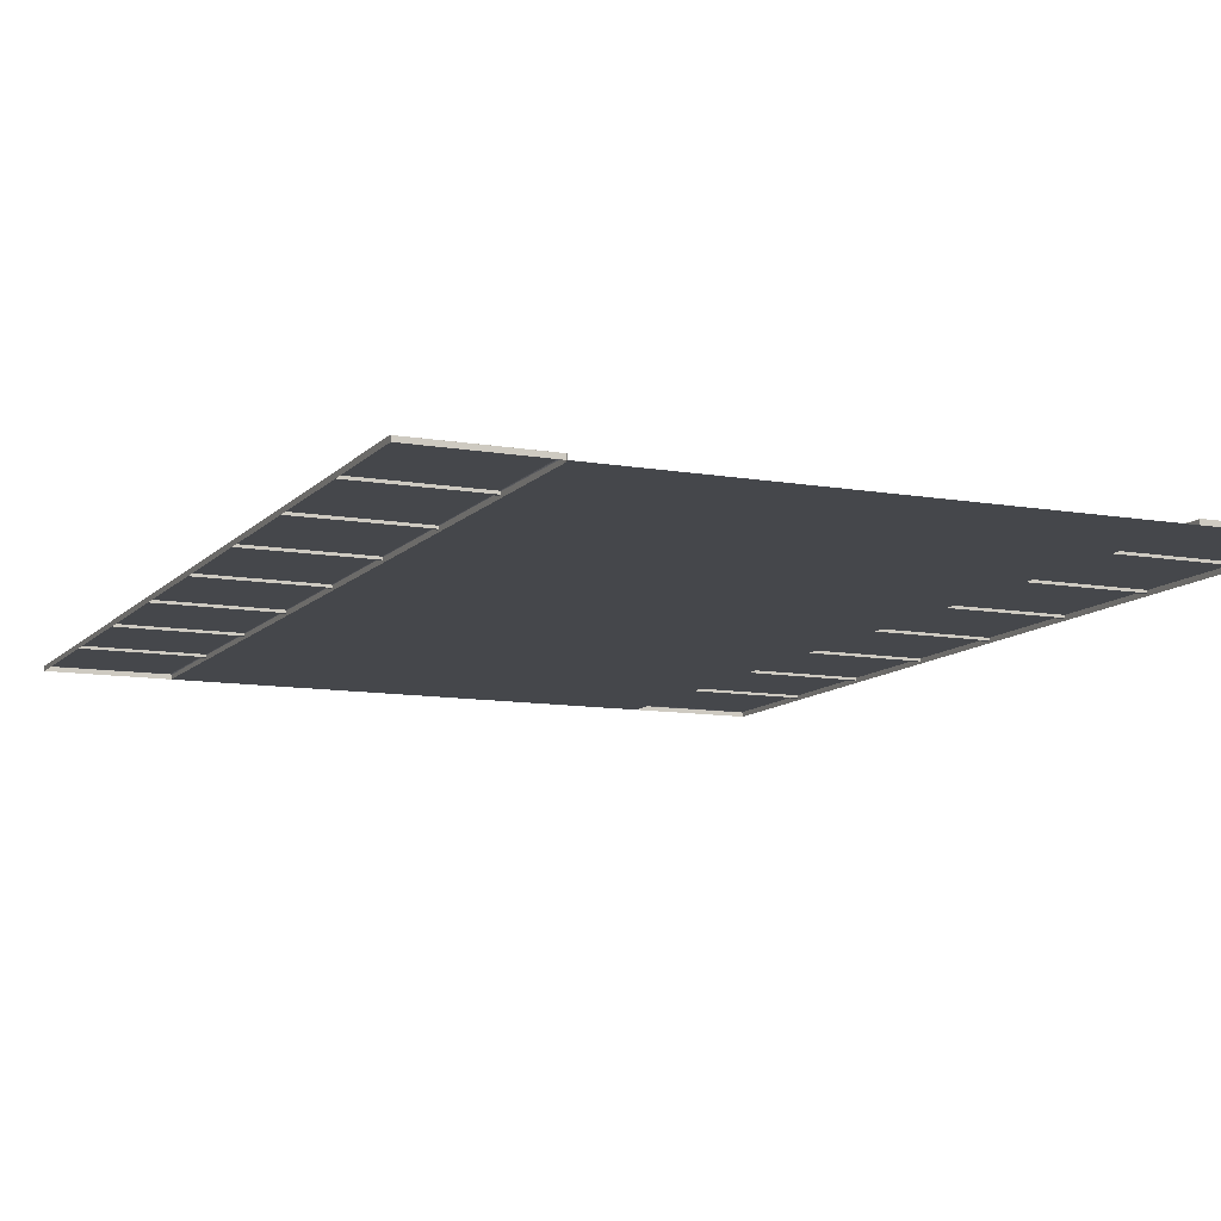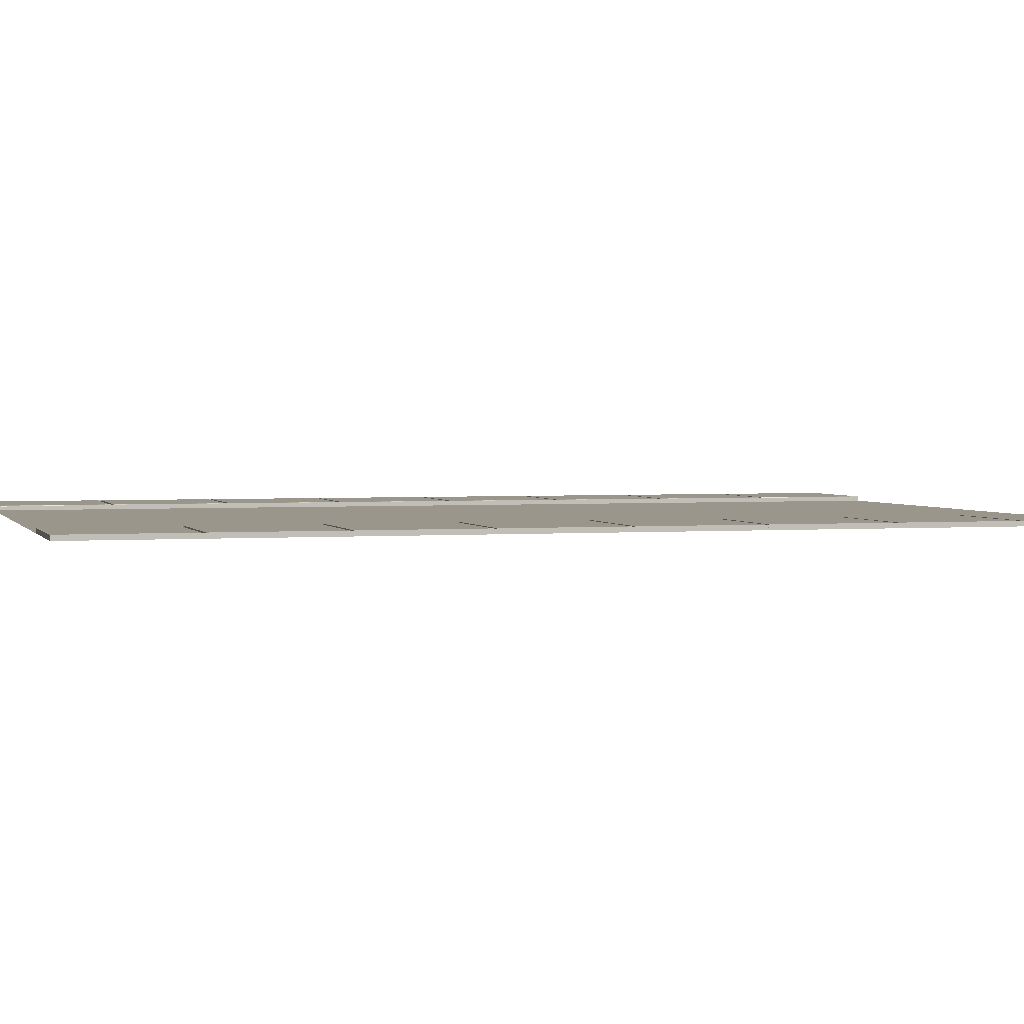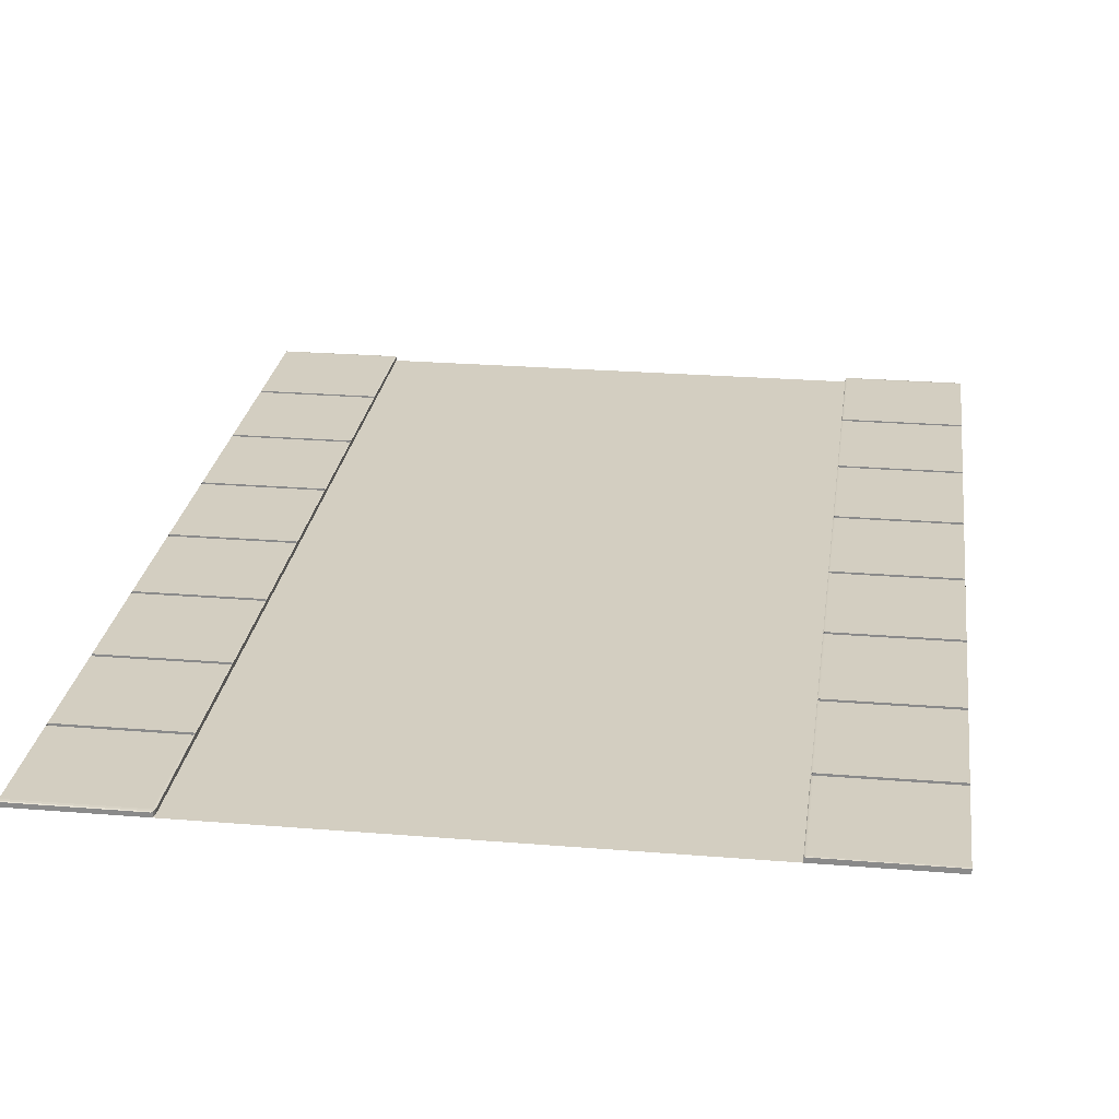
<metadata>
{"format":"obj","ext":"obj","renderer":"f3d","projection":"perspective","resolution":1024,"background":"white","views":[{"elev":-10.5,"azim":156.2,"up":"+Y"},{"elev":2.4,"azim":73.6,"up":"+Y"},{"elev":25.2,"azim":-172.5,"up":"+Y"}]}
</metadata>
<code>
o Plane
v -2 0 8
v 2 0 8
v -2 0 -8
v 2 0 -8
v 0 0 -8
v -2 0 -6
v -2 0 -4
v -2 0 -2
v -2 0 0
v -2 0 2
v -2 0 4
v -2 0 6
v 2 0 6
v 2 0 4
v 2 0 2
v 2 0 0
v 2 0 -2
v 2 0 -4
v 2 0 -6
v 0 0 6
v 0 0 4
v 0 0 2
v 0 0 0
v 0 0 -2
v 0 0 -4
v 0 0 -6
v -2 0.03897 -2.011
v -2 0.03897 -1.989
v -2 0.03897 -1.968
v -2 0.03497 -2
v -2 0.03897 -4.032
v -2 0.03897 -4.011
v -2 0.03897 -3.989
v -2 0.03897 -3.968
v -2 0.03497 -4
v -2 0.03897 -6.032
v -2 0.03897 -6.011
v -2 0.03897 -5.989
v -2 0.03897 -5.968
v -2 0.03497 -6
v -2 0.08167 -5.968
v -2 0.08167 -6.032
v -2 0.07767 -6
v -2 0.08167 -3.968
v -2 0.08167 -4.032
v -2 0.07767 -4
v -2 0.08167 -1.968
v -2 0.08167 -2.032
v -2 0.07767 -2
v -2 0.08167 0.03196
v -2 0.08167 -0.03196
v -2 0.07767 0
v -2 0.08167 2.032
v -2 0.08167 1.968
v -2 0.07767 2
v -2 0.08167 4.032
v -2 0.08167 3.968
v -2 0.07767 4
v -2 0.08167 6.032
v -2 0.08167 5.968
v -2 0.07767 6
v 0 0.07767 6
v 0 0.07767 4
v 0 0.07767 2
v 0 0.07767 0
v 0 0.07767 -2
v 0 0.07767 -4
v 0 0.07767 -6
v -2 0.03897 -2.032
v -2 0.03497 0
v -2 0.03897 0.03196
v -2 0.03897 0.01065
v -2 0.03897 -0.01065
v -2 0.03897 -0.03196
v -2 0.03497 2
v -2 0.03897 2.032
v -2 0.03897 2.011
v -2 0.03897 1.989
v -2 0.03897 1.968
v -2 0.03497 4
v -2 0.03897 4.032
v -2 0.03897 4.011
v -2 0.03897 3.989
v -2 0.03897 3.968
v -2 0.03497 6
v -2 0.03897 6.032
v -2 0.03897 6.011
v -2 0.03897 5.989
v -2 0.03897 5.968
v 0 0.03497 6
v 0 0.03897 5.968
v 0 0.03897 5.989
v 0 0.03897 6.011
v 0 0.03897 6.032
v 0 0.03497 4
v 0 0.03897 3.968
v 0 0.03897 3.989
v 0 0.03897 4.011
v 0 0.03897 4.032
v 0 0.03497 2
v 0 0.03897 1.968
v 0 0.03897 1.989
v 0 0.03897 2.011
v 0 0.03897 2.032
v 0 0.03497 0
v 0 0.03897 -0.03196
v 0 0.03897 -0.01065
v 0 0.03897 0.01065
v 0 0.03897 0.03196
v 0 0.03497 -2
v 0 0.03897 -2.032
v 0 0.03897 -2.011
v 0 0.03897 -1.989
v 0 0.03897 -1.968
v 0 0.03497 -4
v 0 0.03897 -4.032
v 0 0.03897 -4.011
v 0 0.03897 -3.989
v 0 0.03897 -3.968
v 0 0.03497 -6
v 0 0.03897 -6.032
v 0 0.03897 -6.011
v 0 0.03897 -5.989
v 0 0.03897 -5.968
v 0 0 7.867
v -0.03313 0 8
v 0.03313 0 8
v -0.004438 0 7.934
v -0.01656 0 7.982
v 0 0.06511 -8
v -0.01656 0.07945 -8
v -0.004438 0.07339 -8
v 0 0.06511 7.867
v -0.004438 0.07339 7.934
v -0.01656 0.07945 7.982
v 0 0.07767 6
v -0.03313 0.08167 5.968
v 0 0.06511 5.968
v -0.004438 0.07967 5.984
v -0.01656 0.08113 5.972
v -0.03313 0.08167 6.032
v 0 0.07767 6
v 0 0.06511 6.032
v -0.01656 0.08113 6.028
v -0.004438 0.07967 6.016
v 0 0.07767 4
v -0.03313 0.08167 3.968
v 0 0.06511 3.968
v -0.004438 0.07967 3.984
v -0.01656 0.08113 3.972
v -0.03313 0.08167 4.032
v 0 0.07767 4
v 0 0.06511 4.032
v -0.01656 0.08113 4.028
v -0.004438 0.07967 4.016
v 0 0.07767 2
v -0.03313 0.08167 1.968
v 0 0.06511 1.968
v -0.004438 0.07967 1.984
v -0.01656 0.08113 1.972
v -0.03313 0.08167 2.032
v 0 0.07767 2
v 0 0.06511 2.032
v -0.01656 0.08113 2.028
v -0.004438 0.07967 2.016
v 0 0.07767 0
v -0.03313 0.08167 -0.03196
v 0 0.06511 -0.03196
v -0.004438 0.07967 -0.01598
v -0.01656 0.08113 -0.02768
v -0.03313 0.08167 0.03196
v 0 0.07767 0
v 0 0.06511 0.03196
v -0.01656 0.08113 0.02768
v -0.004438 0.07967 0.01598
v 0 0.07767 -2
v -0.03313 0.08167 -2.032
v 0 0.06511 -2.032
v -0.004438 0.07967 -2.016
v -0.01656 0.08113 -2.028
v -0.03313 0.08167 -1.968
v 0 0.07767 -2
v 0 0.06511 -1.968
v -0.01656 0.08113 -1.972
v -0.004438 0.07967 -1.984
v 0 0.07767 -4
v -0.03313 0.08167 -4.032
v 0 0.06511 -4.032
v -0.004438 0.07967 -4.016
v -0.01656 0.08113 -4.028
v -0.03313 0.08167 -3.968
v 0 0.07767 -4
v 0 0.06511 -3.968
v -0.01656 0.08113 -3.972
v -0.004438 0.07967 -3.984
v 0 0.07767 -6
v -0.03313 0.08167 -6.032
v 0 0.06511 -6.032
v -0.004438 0.07967 -6.016
v -0.01656 0.08113 -6.028
v -0.03313 0.08167 -5.968
v 0 0.07767 -6
v 0 0.06511 -5.968
v -0.01656 0.08113 -5.972
v -0.004438 0.07967 -5.984
v -2 0.08167 -7.965
v -2 0.07735 -8
v -2 0.0804 -7.99
v -0.01656 0.07945 -8
v -0.03313 0.08167 -7.965
v -0.02827 0.08102 -7.99
v -2 0.07311 8
v -2 0.08167 7.931
v -2 0.07916 7.98
v -0.03313 0.08167 7.931
v -0.03313 0.07311 8
v -0.01711 0.07952 7.983
v -0.03313 0.07916 7.98
v 4 0 8
v 4 0 -8
v 4 0 6
v 4 0 4
v 4 0 2
v 4 0 0
v 4 0 -2
v 4 0 -4
v 4 0 -6
v 3.809 0 6
v 3.809 0 8
v 3.809 0 -8
v 3.809 0 -6
v 3.809 0 -4
v 3.809 0 -2
v 3.809 0 0
v 3.809 0 2
v 3.809 0 4
f 26 19 4 5
f 26 5 130 196 68
f 66 176 178 111 110
f 39 38 40
f 125 20 62 142 133
f 5 3 207 209 131 132 130
f 193 192 67 115 119
f 200 131 209 211 210 197
f 23 24 66 182 166 65
f 22 23 65 172 156 64
f 21 22 64 162 146 63
f 20 21 63 152 136 62
f 62 136 138 91 90
f 143 142 62 90 94
f 153 152 63 95 99
f 158 157 54 79 101
f 50 171 173 109 71
f 183 182 66 110 114
f 188 187 45 31 116
f 135 144 141 215 217
f 213 215 141 59
f 11 12 61 60 56 58
f 10 11 58 57 53 55
f 9 10 55 54 50 52
f 8 9 52 51 47 49
f 7 8 49 48 44 46
f 6 7 46 45 41 43
f 12 1 212 214 213 59 61
f 20 13 14 21
f 21 14 15 22
f 22 15 16 23
f 23 16 17 24
f 24 17 18 25
f 25 18 19 26
f 51 52 70 74
f 64 156 158 101 100
f 45 46 35 31
f 45 187 201 41
f 203 202 68 120 124
f 24 25 67 192 176 66
f 67 186 188 116 115
f 54 157 171 50
f 138 137 60 89 91
f 58 56 81 80
f 57 147 161 53
f 52 50 71 70
f 44 191 193 119 34
f 63 146 148 96 95
f 46 44 34 35
f 178 177 48 69 111
f 48 177 191 44
f 56 151 153 99 81
f 60 61 85 89
f 173 172 65 105 109
f 54 55 75 79
f 48 49 30 69
f 60 137 151 56
f 42 43 40 36
f 25 26 68 202 186 67
f 168 167 51 74 106
f 51 167 181 47
f 148 147 57 84 96
f 61 59 86 85
f 65 166 168 106 105
f 68 196 198 121 120
f 55 53 76 75
f 41 201 203 124 39
f 49 47 29 30
f 47 181 183 114 29
f 198 197 42 36 121
f 43 41 39 40
f 53 161 163 104 76
f 59 141 143 94 86
f 57 58 80 84
f 163 162 64 100 104
f 42 197 210 206
f 38 37 40
f 37 36 40
f 34 33 35
f 33 32 35
f 32 31 35
f 29 28 30
f 28 27 30
f 27 69 30
f 71 72 70
f 72 73 70
f 73 74 70
f 76 77 75
f 77 78 75
f 78 79 75
f 81 82 80
f 82 83 80
f 83 84 80
f 86 87 85
f 87 88 85
f 88 89 85
f 91 92 90
f 92 93 90
f 93 94 90
f 96 97 95
f 97 98 95
f 98 99 95
f 101 102 100
f 102 103 100
f 103 104 100
f 106 107 105
f 107 108 105
f 108 109 105
f 111 112 110
f 112 113 110
f 113 114 110
f 116 117 115
f 117 118 115
f 118 119 115
f 121 122 120
f 122 123 120
f 123 124 120
f 91 89 88 92
f 92 88 87 93
f 93 87 86 94
f 96 84 83 97
f 97 83 82 98
f 98 82 81 99
f 101 79 78 102
f 102 78 77 103
f 103 77 76 104
f 106 74 73 107
f 107 73 72 108
f 108 72 71 109
f 111 69 27 112
f 112 27 28 113
f 113 28 29 114
f 116 31 32 117
f 117 32 33 118
f 118 33 34 119
f 121 36 37 122
f 122 37 38 123
f 123 38 39 124
f 125 128 127
f 128 129 127
f 129 126 127
f 136 139 138
f 139 140 138
f 140 137 138
f 141 144 143
f 144 145 143
f 145 142 143
f 146 149 148
f 149 150 148
f 150 147 148
f 151 154 153
f 154 155 153
f 155 152 153
f 156 159 158
f 159 160 158
f 160 157 158
f 161 164 163
f 164 165 163
f 165 162 163
f 166 169 168
f 169 170 168
f 170 167 168
f 171 174 173
f 174 175 173
f 175 172 173
f 176 179 178
f 179 180 178
f 180 177 178
f 181 184 183
f 184 185 183
f 185 182 183
f 186 189 188
f 189 190 188
f 190 187 188
f 191 194 193
f 194 195 193
f 195 192 193
f 196 199 198
f 199 200 198
f 200 197 198
f 201 204 203
f 204 205 203
f 205 202 203
f 135 129 128 134
f 134 128 125 133
f 186 202 205 189
f 189 205 204 190
f 190 204 201 187
f 196 130 132 199
f 199 132 131 200
f 176 192 195 179
f 179 195 194 180
f 180 194 191 177
f 166 182 185 169
f 169 185 184 170
f 170 184 181 167
f 156 172 175 159
f 159 175 174 160
f 160 174 171 157
f 146 162 165 149
f 149 165 164 150
f 150 164 161 147
f 136 152 155 139
f 139 155 154 140
f 140 154 151 137
f 133 142 145 134
f 134 145 144 135
f 217 216 126 129 135
f 125 127 2 13 20
f 209 207 208 211
f 211 208 206 210
f 3 6 43 42 206 208 207
f 215 218 217
f 218 216 217
f 215 213 214 218
f 218 214 212 216
f 1 126 216 212
f 228 229 219 221
f 230 231 227 220
f 232 233 225 226
f 234 235 223 224
f 236 228 221 222
f 231 232 226 227
f 233 234 224 225
f 235 236 222 223
f 15 14 236 235
f 17 16 234 233
f 19 18 232 231
f 14 13 228 236
f 16 15 235 234
f 18 17 233 232
f 4 19 231 230
f 13 2 229 228
o Plane.001
v 10 0 -8
v 6 0 -8
v 10 0 8
v 6 0 8
v 8 0 8
v 10 0 6
v 10 0 4
v 10 0 2
v 10 0 -1e-06
v 10 0 -2
v 10 0 -4
v 10 0 -6
v 6 0 -6
v 6 0 -4
v 6 0 -2
v 6 0 1e-06
v 6 0 2
v 6 0 4
v 6 0 6
v 8 0 -6
v 8 0 -4
v 8 0 -2
v 8 0 0
v 8 0 2
v 8 0 4
v 8 0 6
v 10 0.03897 2.011
v 10 0.03897 1.989
v 10 0.03897 1.968
v 10 0.03497 2
v 10 0.03897 4.032
v 10 0.03897 4.011
v 10 0.03897 3.989
v 10 0.03897 3.968
v 10 0.03497 4
v 10 0.03897 6.032
v 10 0.03897 6.011
v 10 0.03897 5.989
v 10 0.03897 5.968
v 10 0.03497 6
v 10 0.08167 5.968
v 10 0.08167 6.032
v 10 0.07767 6
v 10 0.08167 3.968
v 10 0.08167 4.032
v 10 0.07767 4
v 10 0.08167 1.968
v 10 0.08167 2.032
v 10 0.07767 2
v 10 0.08167 -0.03196
v 10 0.08167 0.03196
v 10 0.07767 -1e-06
v 10 0.08167 -2.032
v 10 0.08167 -1.968
v 10 0.07767 -2
v 10 0.08167 -4.032
v 10 0.08167 -3.968
v 10 0.07767 -4
v 10 0.08167 -6.032
v 10 0.08167 -5.968
v 10 0.07767 -6
v 8 0.07767 -6
v 8 0.07767 -4
v 8 0.07767 -2
v 8 0.07767 0
v 8 0.07767 2
v 8 0.07767 4
v 8 0.07767 6
v 10 0.03897 2.032
v 10 0.03497 -1e-06
v 10 0.03897 -0.03196
v 10 0.03897 -0.01065
v 10 0.03897 0.01065
v 10 0.03897 0.03196
v 10 0.03497 -2
v 10 0.03897 -2.032
v 10 0.03897 -2.011
v 10 0.03897 -1.989
v 10 0.03897 -1.968
v 10 0.03497 -4
v 10 0.03897 -4.032
v 10 0.03897 -4.011
v 10 0.03897 -3.989
v 10 0.03897 -3.968
v 10 0.03497 -6
v 10 0.03897 -6.032
v 10 0.03897 -6.011
v 10 0.03897 -5.989
v 10 0.03897 -5.968
v 8 0.03497 -6
v 8 0.03897 -5.968
v 8 0.03897 -5.989
v 8 0.03897 -6.011
v 8 0.03897 -6.032
v 8 0.03497 -4
v 8 0.03897 -3.968
v 8 0.03897 -3.989
v 8 0.03897 -4.011
v 8 0.03897 -4.032
v 8 0.03497 -2
v 8 0.03897 -1.968
v 8 0.03897 -1.989
v 8 0.03897 -2.011
v 8 0.03897 -2.032
v 8 0.03497 0
v 8 0.03897 0.03196
v 8 0.03897 0.01065
v 8 0.03897 -0.01065
v 8 0.03897 -0.03196
v 8 0.03497 2
v 8 0.03897 2.032
v 8 0.03897 2.011
v 8 0.03897 1.989
v 8 0.03897 1.968
v 8 0.03497 4
v 8 0.03897 4.032
v 8 0.03897 4.011
v 8 0.03897 3.989
v 8 0.03897 3.968
v 8 0.03497 6
v 8 0.03897 6.032
v 8 0.03897 6.011
v 8 0.03897 5.989
v 8 0.03897 5.968
v 8 0 -7.867
v 8.033 0 -8
v 7.967 0 -8
v 8.004 0 -7.934
v 8.017 0 -7.982
v 8 0.06511 8
v 8.017 0.07945 8
v 8.004 0.07339 8
v 8 0.06511 -7.867
v 8.004 0.07339 -7.934
v 8.017 0.07945 -7.982
v 8 0.07767 -6
v 8.033 0.08167 -5.968
v 8 0.06511 -5.968
v 8.004 0.07967 -5.984
v 8.017 0.08113 -5.972
v 8.033 0.08167 -6.032
v 8 0.07767 -6
v 8 0.06511 -6.032
v 8.017 0.08113 -6.028
v 8.004 0.07967 -6.016
v 8 0.07767 -4
v 8.033 0.08167 -3.968
v 8 0.06511 -3.968
v 8.004 0.07967 -3.984
v 8.017 0.08113 -3.972
v 8.033 0.08167 -4.032
v 8 0.07767 -4
v 8 0.06511 -4.032
v 8.017 0.08113 -4.028
v 8.004 0.07967 -4.016
v 8 0.07767 -2
v 8.033 0.08167 -1.968
v 8 0.06511 -1.968
v 8.004 0.07967 -1.984
v 8.017 0.08113 -1.972
v 8.033 0.08167 -2.032
v 8 0.07767 -2
v 8 0.06511 -2.032
v 8.017 0.08113 -2.028
v 8.004 0.07967 -2.016
v 8 0.07767 0
v 8.033 0.08167 0.03196
v 8 0.06511 0.03196
v 8.004 0.07967 0.01598
v 8.017 0.08113 0.02768
v 8.033 0.08167 -0.03196
v 8 0.07767 0
v 8 0.06511 -0.03196
v 8.017 0.08113 -0.02768
v 8.004 0.07967 -0.01598
v 8 0.07767 2
v 8.033 0.08167 2.032
v 8 0.06511 2.032
v 8.004 0.07967 2.016
v 8.017 0.08113 2.028
v 8.033 0.08167 1.968
v 8 0.07767 2
v 8 0.06511 1.968
v 8.017 0.08113 1.972
v 8.004 0.07967 1.984
v 8 0.07767 4
v 8.033 0.08167 4.032
v 8 0.06511 4.032
v 8.004 0.07967 4.016
v 8.017 0.08113 4.028
v 8.033 0.08167 3.968
v 8 0.07767 4
v 8 0.06511 3.968
v 8.017 0.08113 3.972
v 8.004 0.07967 3.984
v 8 0.07767 6
v 8.033 0.08167 6.032
v 8 0.06511 6.032
v 8.004 0.07967 6.016
v 8.017 0.08113 6.028
v 8.033 0.08167 5.968
v 8 0.07767 6
v 8 0.06511 5.968
v 8.017 0.08113 5.972
v 8.004 0.07967 5.984
v 10 0.08167 7.965
v 10 0.07735 8
v 10 0.0804 7.99
v 8.017 0.07945 8
v 8.033 0.08167 7.965
v 8.028 0.08102 7.99
v 10 0.07311 -8
v 10 0.08167 -7.931
v 10 0.07916 -7.98
v 8.033 0.08167 -7.931
v 8.033 0.07311 -8
v 8.017 0.07952 -7.983
v 8.033 0.07916 -7.98
v 4 0 -8
v 4 0 8
v 4 0 -6
v 4 0 -4
v 4 0 -2
v 4 0 1e-06
v 4 0 2
v 4 0 4
v 4 0 6
v 4.203 0 -6
v 4.203 0 -8
v 4.203 0 8
v 4.203 0 6
v 4.203 0 4
v 4.203 0 2
v 4.203 0 1e-06
v 4.203 0 -2
v 4.203 0 -4
f 262 255 240 241
f 262 241 366 432 304
f 302 412 414 347 346
f 275 274 276
f 361 256 298 378 369
f 241 239 443 445 367 368 366
f 429 428 303 351 355
f 436 367 445 447 446 433
f 259 260 302 418 402 301
f 258 259 301 408 392 300
f 257 258 300 398 382 299
f 256 257 299 388 372 298
f 298 372 374 327 326
f 379 378 298 326 330
f 389 388 299 331 335
f 394 393 290 315 337
f 286 407 409 345 307
f 419 418 302 346 350
f 424 423 281 267 352
f 371 380 377 451 453
f 449 451 377 295
f 247 248 297 296 292 294
f 246 247 294 293 289 291
f 245 246 291 290 286 288
f 244 245 288 287 283 285
f 243 244 285 284 280 282
f 242 243 282 281 277 279
f 248 237 448 450 449 295 297
f 256 249 250 257
f 257 250 251 258
f 258 251 252 259
f 259 252 253 260
f 260 253 254 261
f 261 254 255 262
f 287 288 306 310
f 300 392 394 337 336
f 281 282 271 267
f 281 423 437 277
f 439 438 304 356 360
f 260 261 303 428 412 302
f 303 422 424 352 351
f 290 393 407 286
f 374 373 296 325 327
f 294 292 317 316
f 293 383 397 289
f 288 286 307 306
f 280 427 429 355 270
f 299 382 384 332 331
f 282 280 270 271
f 414 413 284 305 347
f 284 413 427 280
f 292 387 389 335 317
f 296 297 321 325
f 409 408 301 341 345
f 290 291 311 315
f 284 285 266 305
f 296 373 387 292
f 278 279 276 272
f 261 262 304 438 422 303
f 404 403 287 310 342
f 287 403 417 283
f 384 383 293 320 332
f 297 295 322 321
f 301 402 404 342 341
f 304 432 434 357 356
f 291 289 312 311
f 277 437 439 360 275
f 285 283 265 266
f 283 417 419 350 265
f 434 433 278 272 357
f 279 277 275 276
f 289 397 399 340 312
f 295 377 379 330 322
f 293 294 316 320
f 399 398 300 336 340
f 278 433 446 442
f 274 273 276
f 273 272 276
f 270 269 271
f 269 268 271
f 268 267 271
f 265 264 266
f 264 263 266
f 263 305 266
f 307 308 306
f 308 309 306
f 309 310 306
f 312 313 311
f 313 314 311
f 314 315 311
f 317 318 316
f 318 319 316
f 319 320 316
f 322 323 321
f 323 324 321
f 324 325 321
f 327 328 326
f 328 329 326
f 329 330 326
f 332 333 331
f 333 334 331
f 334 335 331
f 337 338 336
f 338 339 336
f 339 340 336
f 342 343 341
f 343 344 341
f 344 345 341
f 347 348 346
f 348 349 346
f 349 350 346
f 352 353 351
f 353 354 351
f 354 355 351
f 357 358 356
f 358 359 356
f 359 360 356
f 327 325 324 328
f 328 324 323 329
f 329 323 322 330
f 332 320 319 333
f 333 319 318 334
f 334 318 317 335
f 337 315 314 338
f 338 314 313 339
f 339 313 312 340
f 342 310 309 343
f 343 309 308 344
f 344 308 307 345
f 347 305 263 348
f 348 263 264 349
f 349 264 265 350
f 352 267 268 353
f 353 268 269 354
f 354 269 270 355
f 357 272 273 358
f 358 273 274 359
f 359 274 275 360
f 361 364 363
f 364 365 363
f 365 362 363
f 372 375 374
f 375 376 374
f 376 373 374
f 377 380 379
f 380 381 379
f 381 378 379
f 382 385 384
f 385 386 384
f 386 383 384
f 387 390 389
f 390 391 389
f 391 388 389
f 392 395 394
f 395 396 394
f 396 393 394
f 397 400 399
f 400 401 399
f 401 398 399
f 402 405 404
f 405 406 404
f 406 403 404
f 407 410 409
f 410 411 409
f 411 408 409
f 412 415 414
f 415 416 414
f 416 413 414
f 417 420 419
f 420 421 419
f 421 418 419
f 422 425 424
f 425 426 424
f 426 423 424
f 427 430 429
f 430 431 429
f 431 428 429
f 432 435 434
f 435 436 434
f 436 433 434
f 437 440 439
f 440 441 439
f 441 438 439
f 371 365 364 370
f 370 364 361 369
f 422 438 441 425
f 425 441 440 426
f 426 440 437 423
f 432 366 368 435
f 435 368 367 436
f 412 428 431 415
f 415 431 430 416
f 416 430 427 413
f 402 418 421 405
f 405 421 420 406
f 406 420 417 403
f 392 408 411 395
f 395 411 410 396
f 396 410 407 393
f 382 398 401 385
f 385 401 400 386
f 386 400 397 383
f 372 388 391 375
f 375 391 390 376
f 376 390 387 373
f 369 378 381 370
f 370 381 380 371
f 453 452 362 365 371
f 361 363 238 249 256
f 445 443 444 447
f 447 444 442 446
f 239 242 279 278 442 444 443
f 451 454 453
f 454 452 453
f 451 449 450 454
f 454 450 448 452
f 237 362 452 448
f 464 465 455 457
f 466 467 463 456
f 468 469 461 462
f 470 471 459 460
f 472 464 457 458
f 467 468 462 463
f 469 470 460 461
f 471 472 458 459
f 251 250 472 471
f 253 252 470 469
f 255 254 468 467
f 250 249 464 472
f 252 251 471 470
f 254 253 469 468
f 240 255 467 466
f 249 238 465 464

</code>
